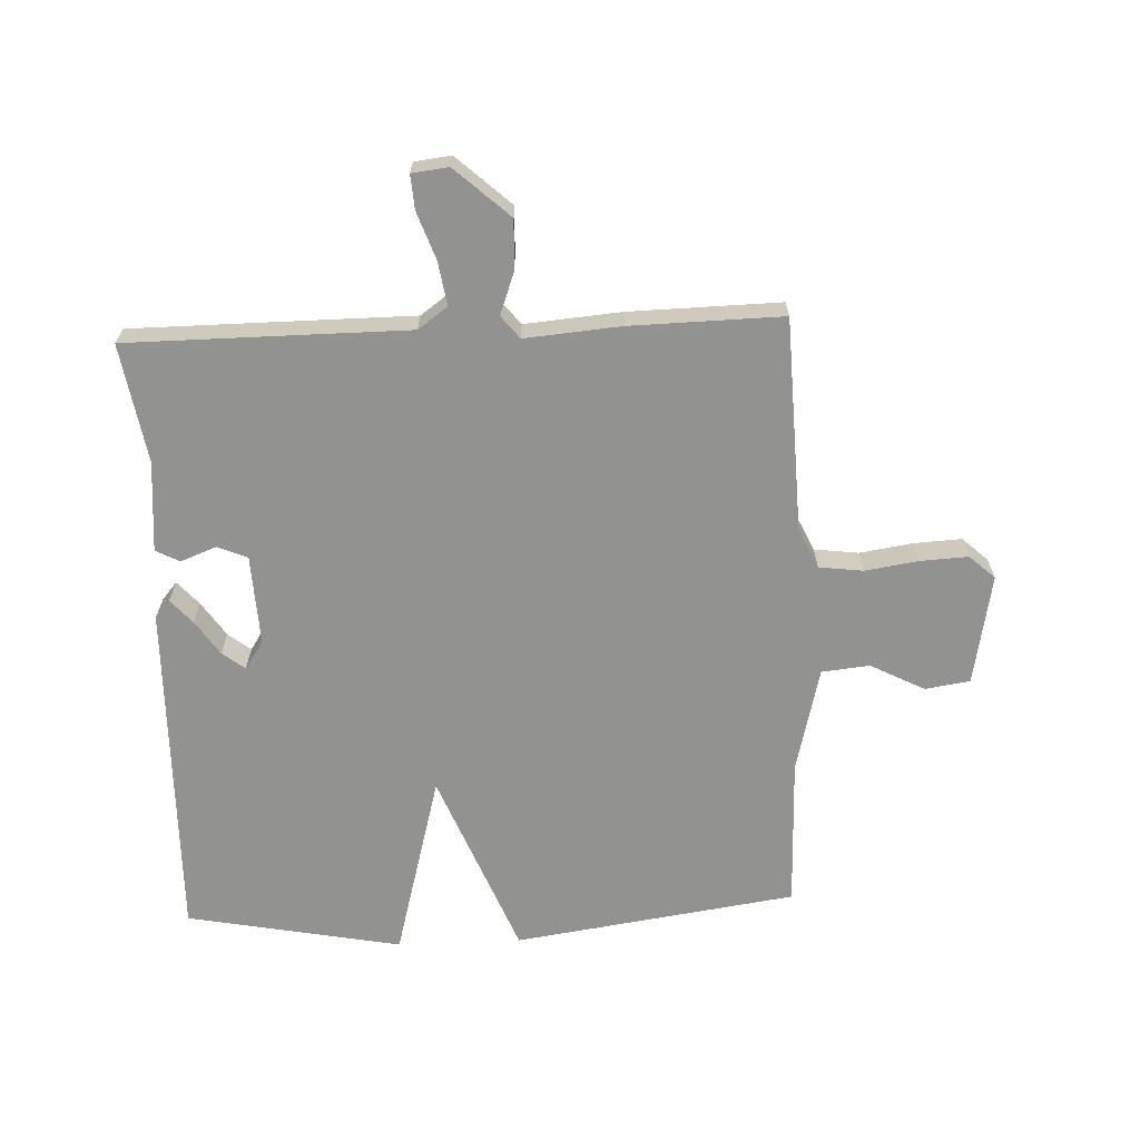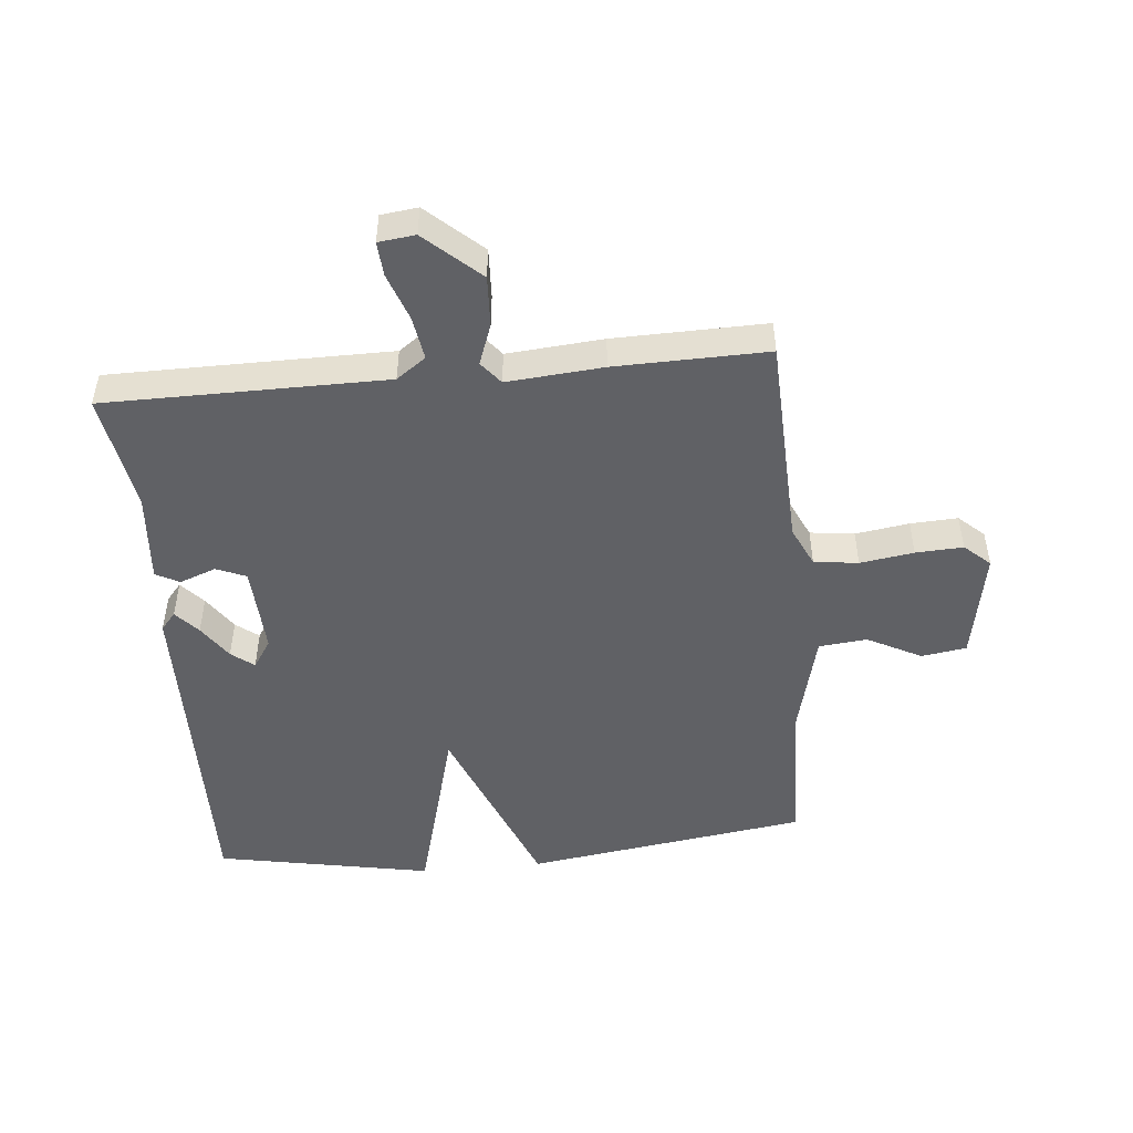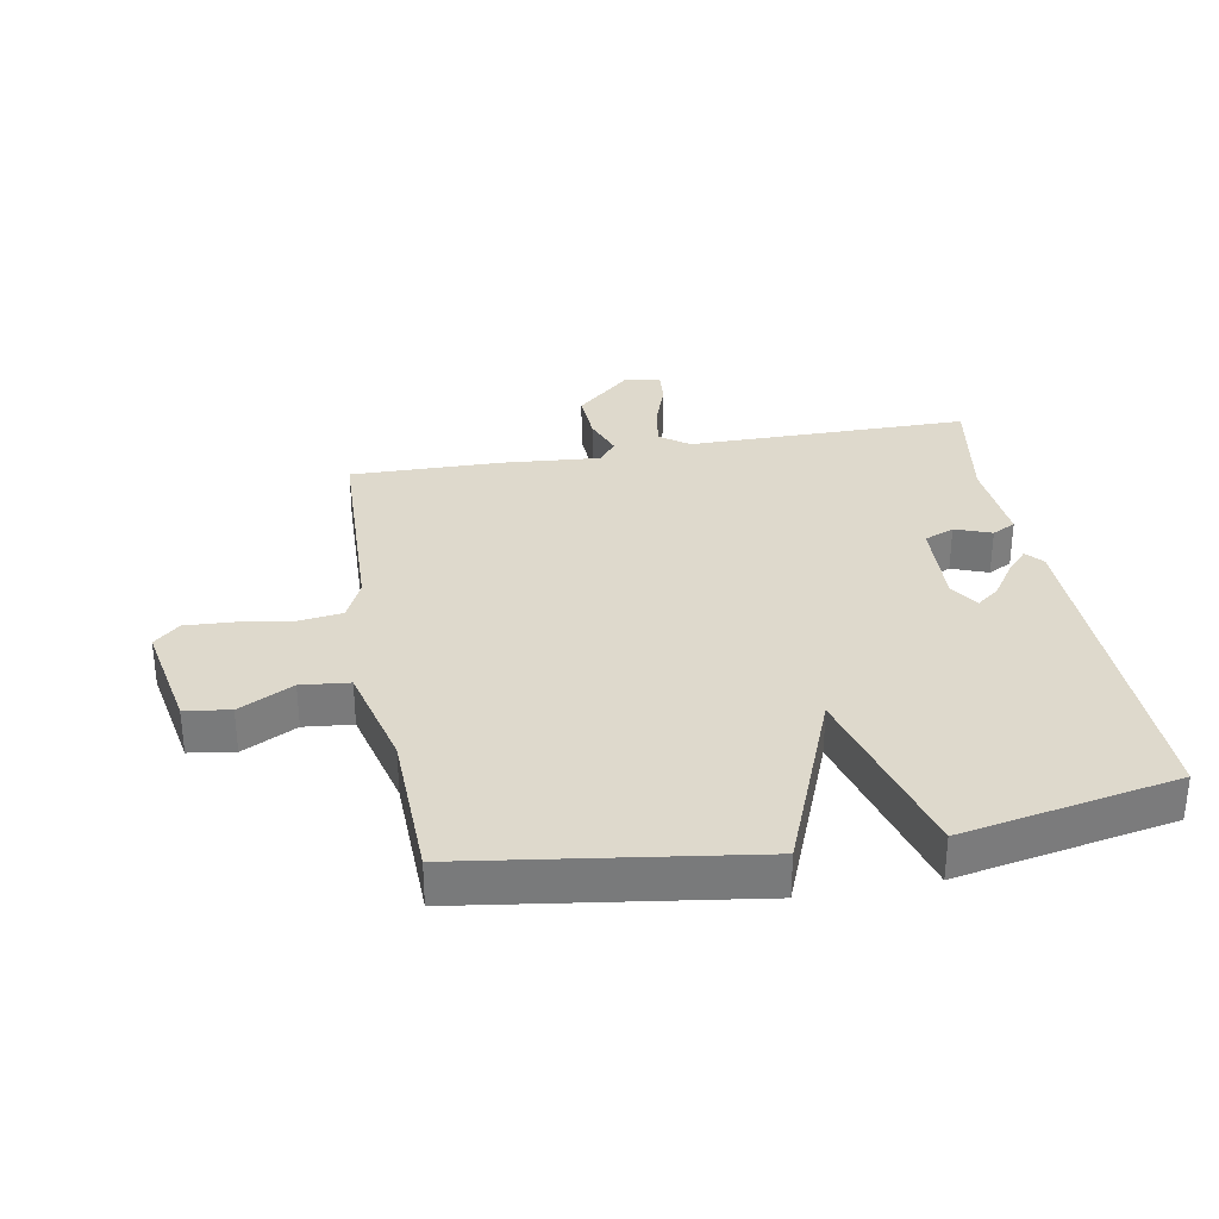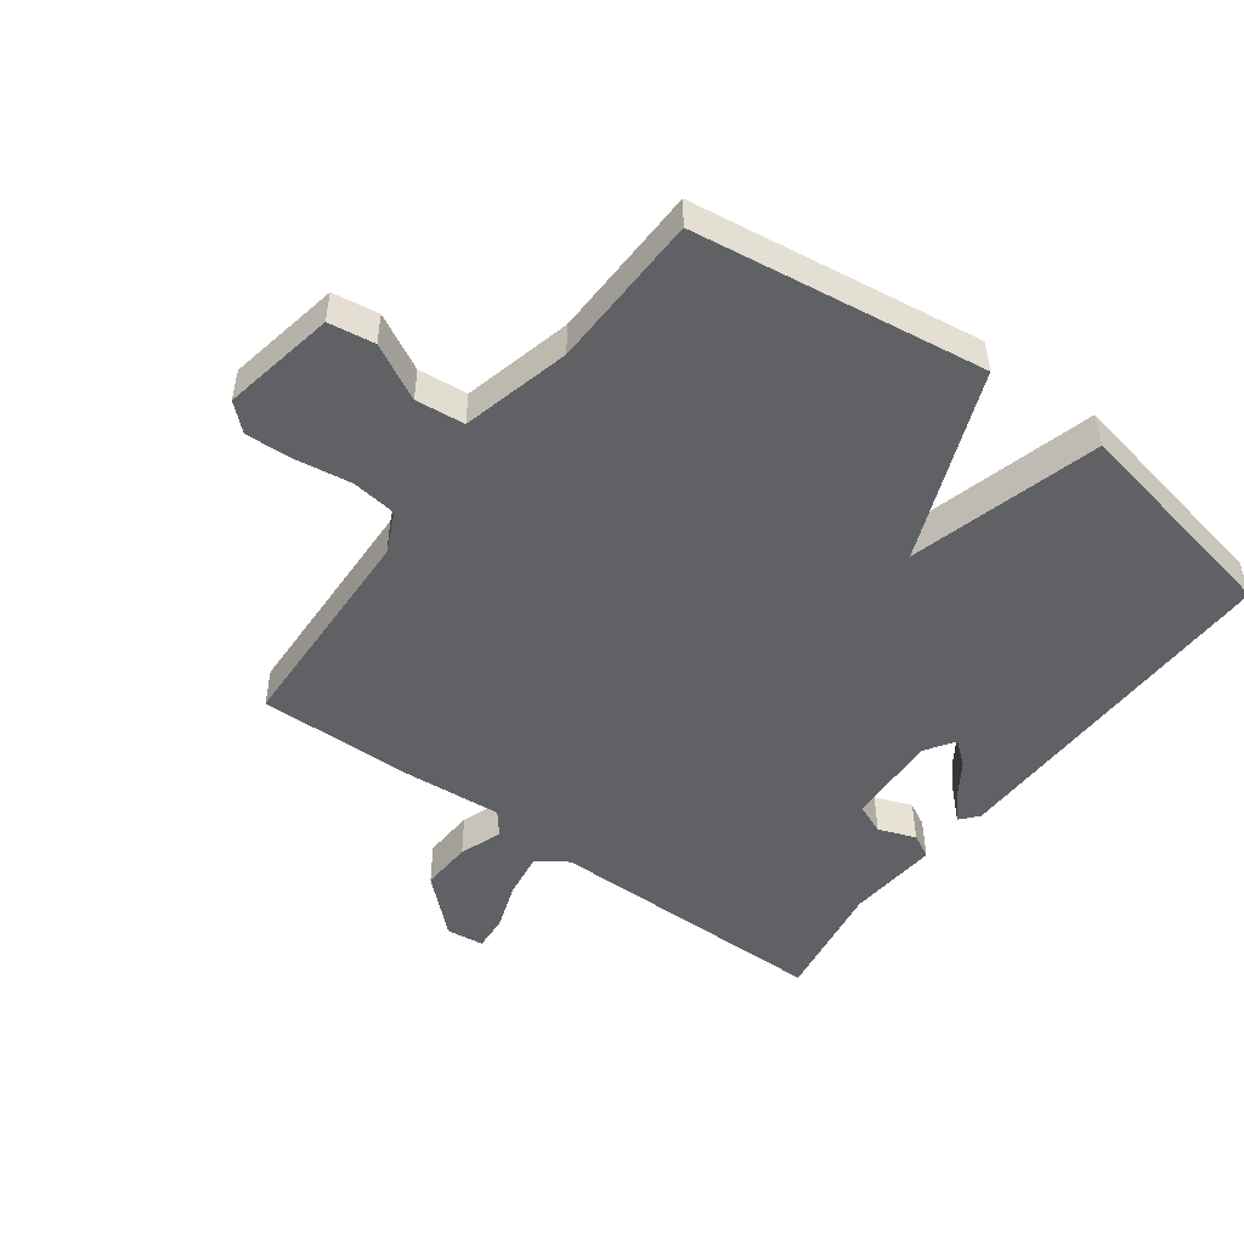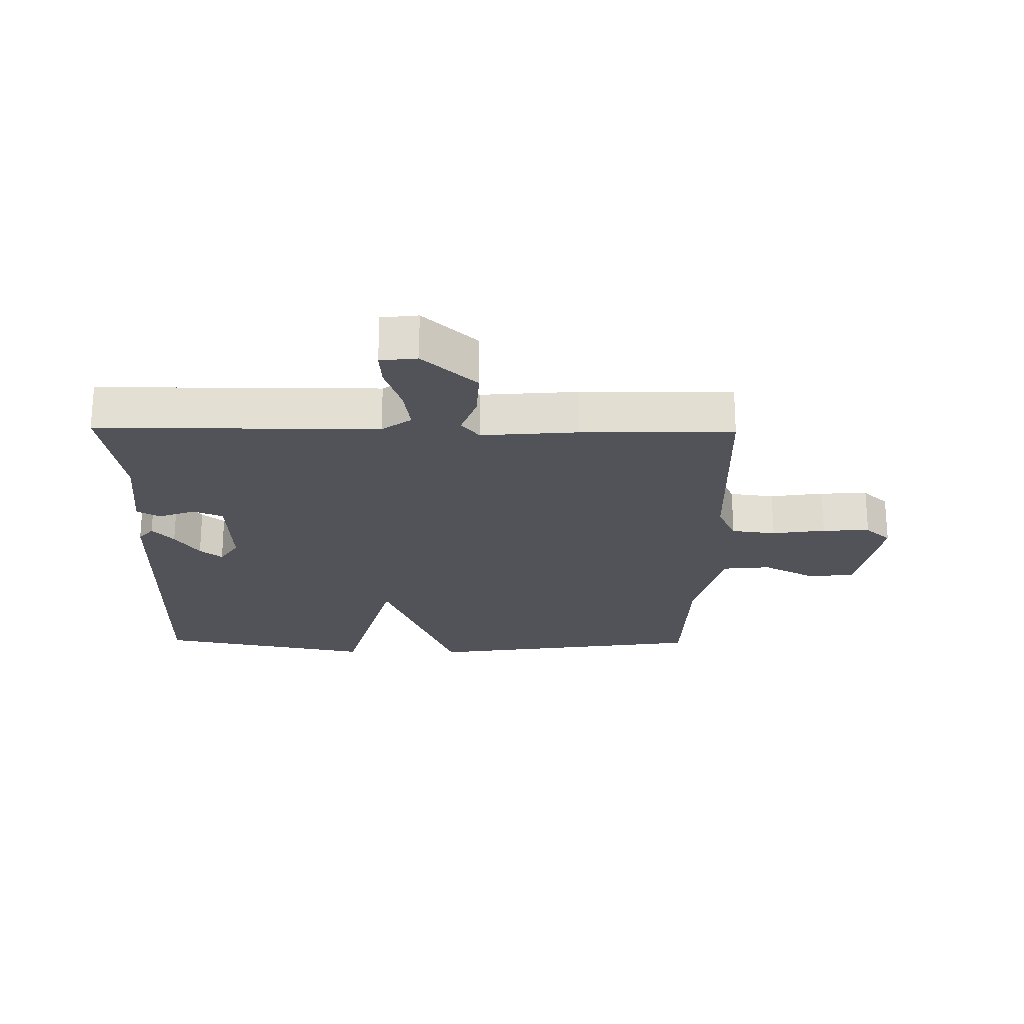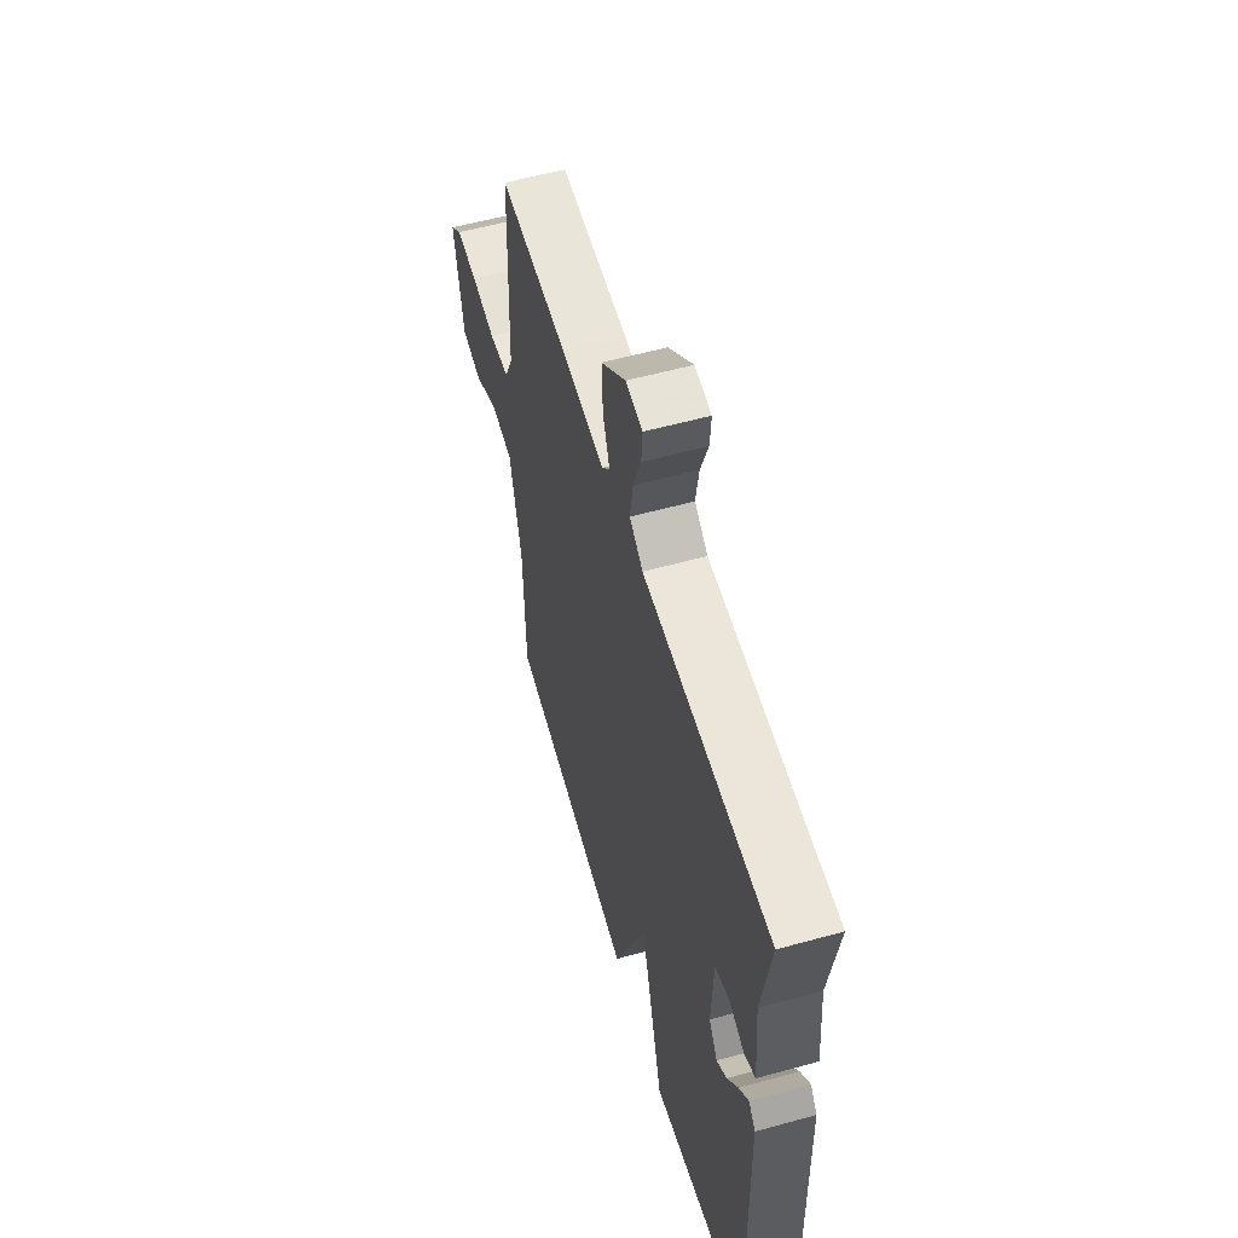
<metadata>
{"format":"obj","ext":"obj","renderer":"f3d","projection":"perspective","resolution":1024,"background":"white","views":[{"elev":-66.2,"azim":2.4,"up":"+Y"},{"elev":-48.8,"azim":5.4,"up":"+Y"},{"elev":32.2,"azim":169.7,"up":"+Y"},{"elev":-49.6,"azim":143.4,"up":"+Y"},{"elev":-22.7,"azim":-0.9,"up":"+Y"},{"elev":57.0,"azim":-106.1,"up":"+Z"}]}
</metadata>
<code>
v -0.5 0.07 -0.5
v -0.491 0.07 0.05
v -0.467 0.07 0.078
v -0.433 0.07 0.04
v -0.395 0.07 -0.016
v -0.359 0.07 -0.044
v -0.329 0.07 0.002
v -0.336 0.07 0.146
v -0.384 0.07 0.166
v -0.442 0.07 0.144
v -0.48 0.07 0.164
v -0.468 0.07 0.309
v -0.5 0.07 0.5
v -0.05 0.07 0.502
v -0.003 0.07 0.536
v -0.014 0.07 0.606
v -0.041 0.07 0.682
v -0.045 0.07 0.737
v 0.014 0.07 0.744
v 0.101 0.07 0.665
v 0.097 0.07 0.584
v 0.073 0.07 0.518
v 0.102 0.07 0.482
v 0.256 0.07 0.495
v 0.5 0.07 0.5
v 0.513 0.07 0.157
v 0.543 0.07 0.093
v 0.614 0.07 0.084
v 0.7 0.07 0.097
v 0.776 0.07 0.101
v 0.817 0.07 0.064
v 0.784 0.07 -0.114
v 0.712 0.07 -0.125
v 0.625 0.07 -0.08
v 0.548 0.07 -0.088
v 0.506 0.07 -0.258
v 0.5 0.07 -0.5
v 0.046 0.07 -0.566
v -0.073 0.07 -0.268
v -0.154 0.07 -0.566
v -0.5 0 -0.5
v -0.491 0 0.05
v -0.467 0 0.078
v -0.433 0 0.04
v -0.395 0 -0.016
v -0.359 0 -0.044
v -0.329 0 0.002
v -0.336 0 0.146
v -0.384 0 0.166
v -0.442 0 0.144
v -0.48 0 0.164
v -0.468 0 0.309
v -0.5 0 0.5
v -0.05 0 0.502
v -0.003 0 0.536
v -0.014 0 0.606
v -0.041 0 0.682
v -0.045 0 0.737
v 0.014 0 0.744
v 0.101 0 0.665
v 0.097 0 0.584
v 0.073 0 0.518
v 0.102 0 0.482
v 0.256 0 0.495
v 0.5 0 0.5
v 0.513 0 0.157
v 0.543 0 0.093
v 0.614 0 0.084
v 0.7 0 0.097
v 0.776 0 0.101
v 0.817 0 0.064
v 0.784 0 -0.114
v 0.712 0 -0.125
v 0.625 0 -0.08
v 0.548 0 -0.088
v 0.506 0 -0.258
v 0.5 0 -0.5
v 0.046 0 -0.566
v -0.073 0 -0.268
v -0.154 0 -0.566
f 39 40 1 2
f 36 37 38 39
f 35 36 39
f 32 33 34
f 31 32 34
f 30 31 34
f 29 30 34
f 28 29 34
f 27 28 34 35
f 26 27 35 39
f 25 26 39
f 24 25 39
f 23 24 39
f 20 21 22
f 19 20 22
f 18 19 22
f 17 18 22
f 16 17 22
f 15 16 22 23
f 14 15 23 39
f 12 13 14
f 11 12 14
f 10 11 14
f 9 10 14
f 8 9 14
f 7 8 14 39
f 2 3 4 5
f 2 5 6
f 39 2 6
f 6 7 39
f 42 41 80 79
f 79 78 77 76
f 79 76 75
f 74 73 72
f 74 72 71
f 74 71 70
f 74 70 69
f 74 69 68
f 75 74 68 67
f 79 75 67 66
f 79 66 65
f 79 65 64
f 79 64 63
f 62 61 60
f 62 60 59
f 62 59 58
f 62 58 57
f 62 57 56
f 63 62 56 55
f 79 63 55 54
f 54 53 52
f 54 52 51
f 54 51 50
f 54 50 49
f 54 49 48
f 79 54 48 47
f 45 44 43 42
f 46 45 42
f 46 42 79
f 79 47 46
f 1 41 42 2
f 2 42 43 3
f 3 43 44 4
f 4 44 45 5
f 5 45 46 6
f 6 46 47 7
f 7 47 48 8
f 8 48 49 9
f 9 49 50 10
f 10 50 51 11
f 11 51 52 12
f 12 52 53 13
f 13 53 54 14
f 14 54 55 15
f 15 55 56 16
f 16 56 57 17
f 17 57 58 18
f 18 58 59 19
f 19 59 60 20
f 20 60 61 21
f 21 61 62 22
f 22 62 63 23
f 23 63 64 24
f 24 64 65 25
f 25 65 66 26
f 26 66 67 27
f 27 67 68 28
f 28 68 69 29
f 29 69 70 30
f 30 70 71 31
f 31 71 72 32
f 32 72 73 33
f 33 73 74 34
f 34 74 75 35
f 35 75 76 36
f 36 76 77 37
f 37 77 78 38
f 38 78 79 39
f 39 79 80 40
f 40 80 41 1

</code>
